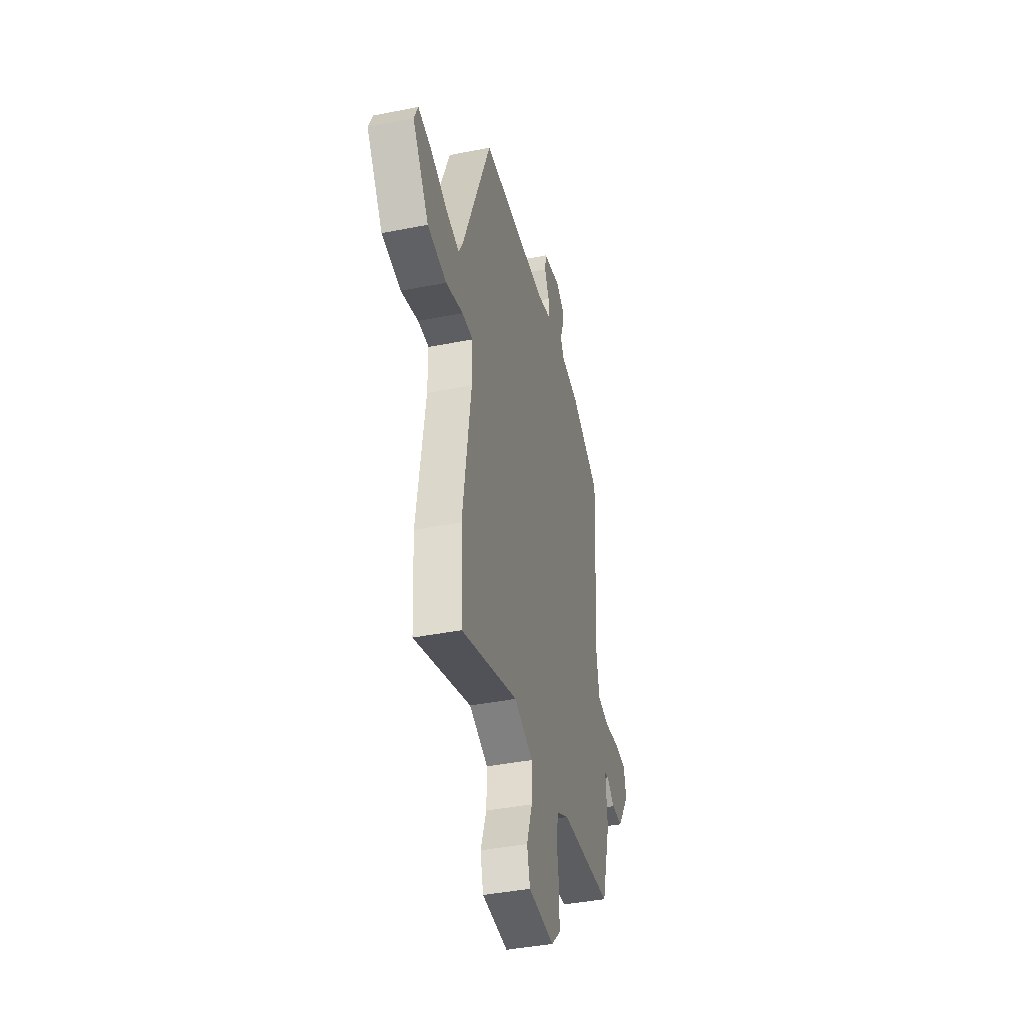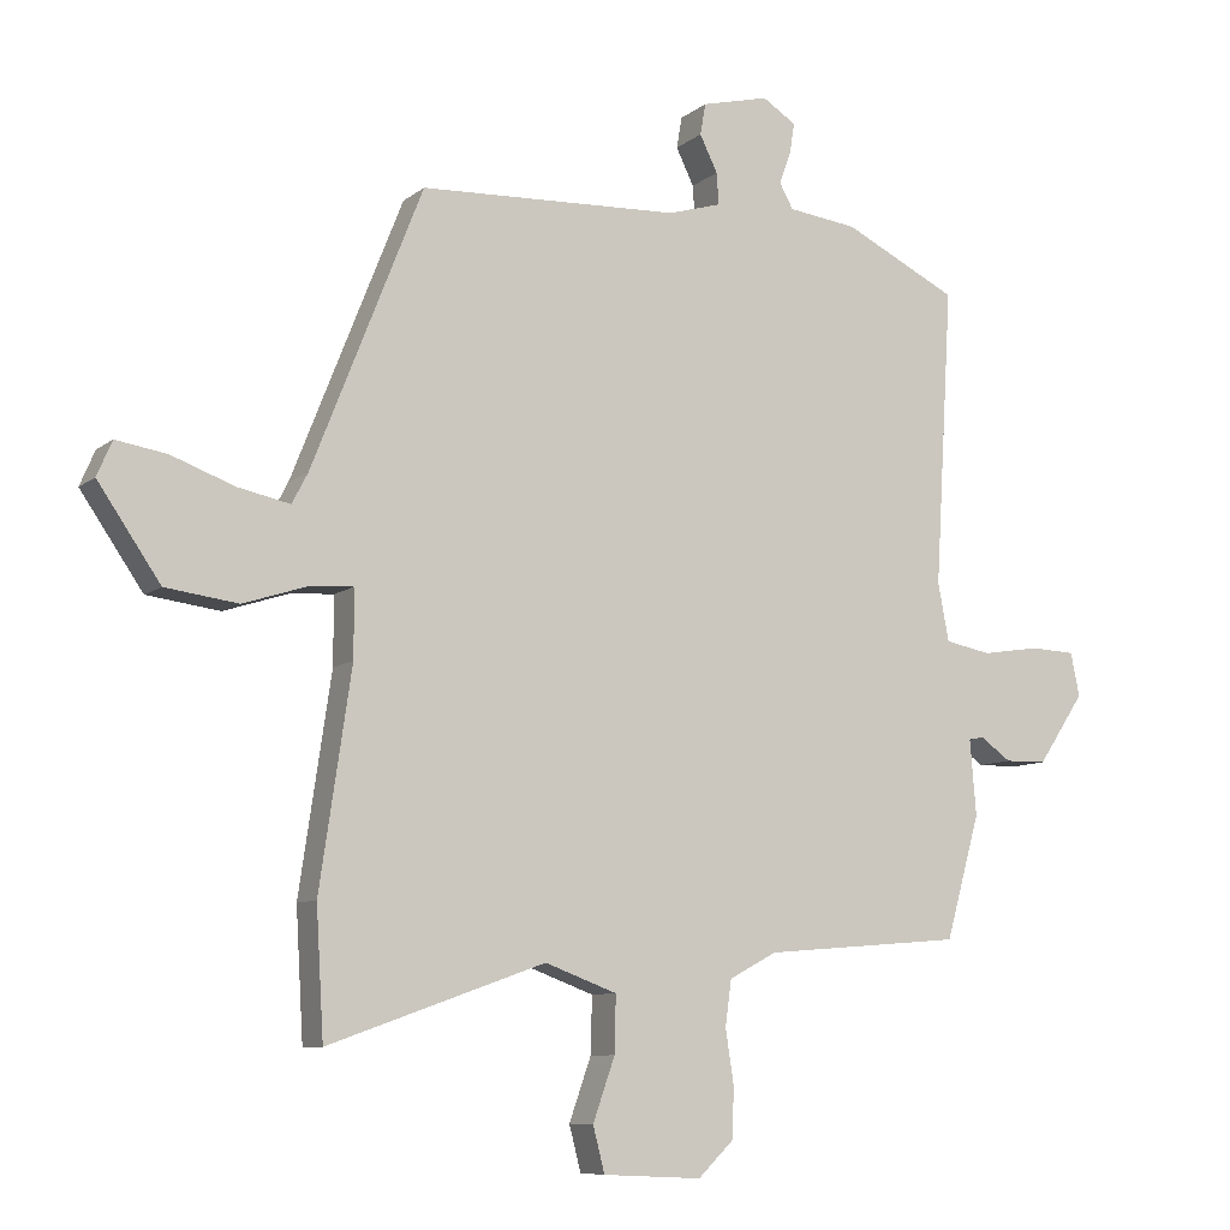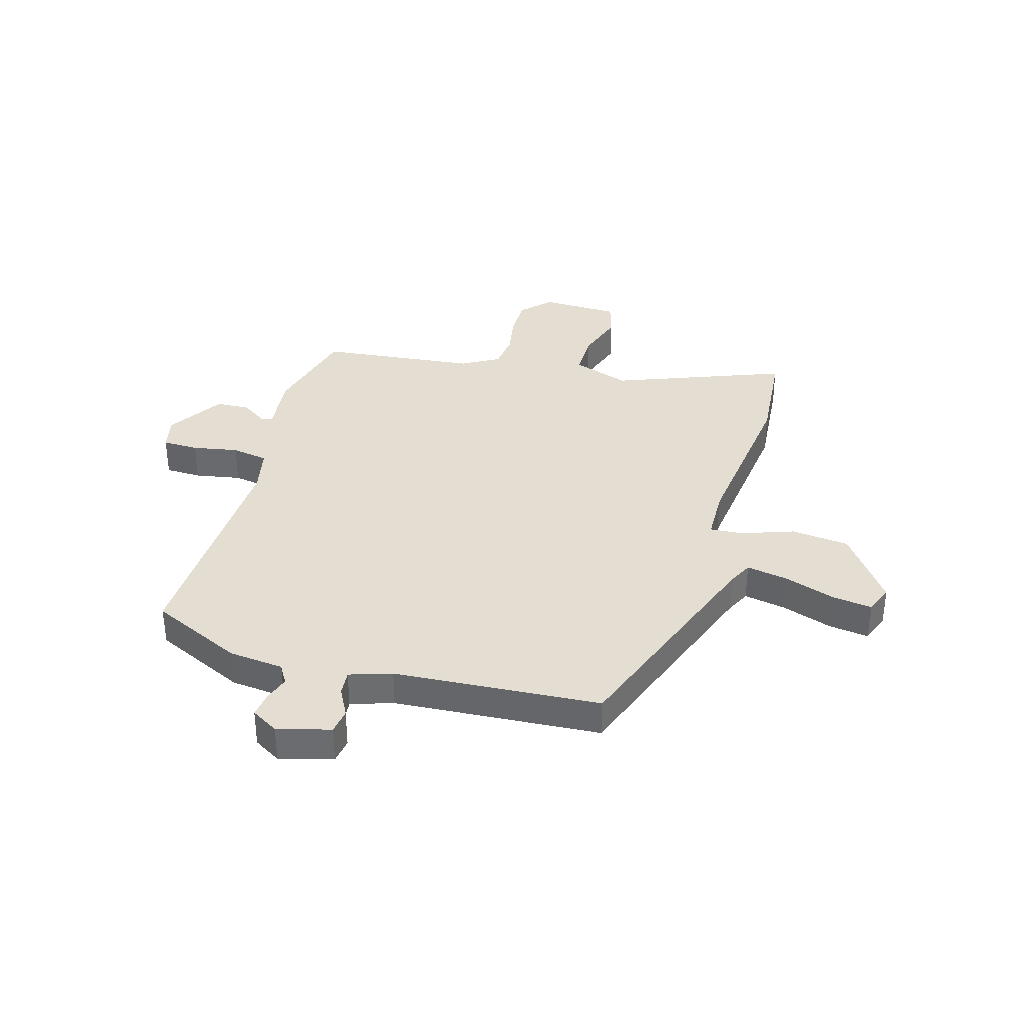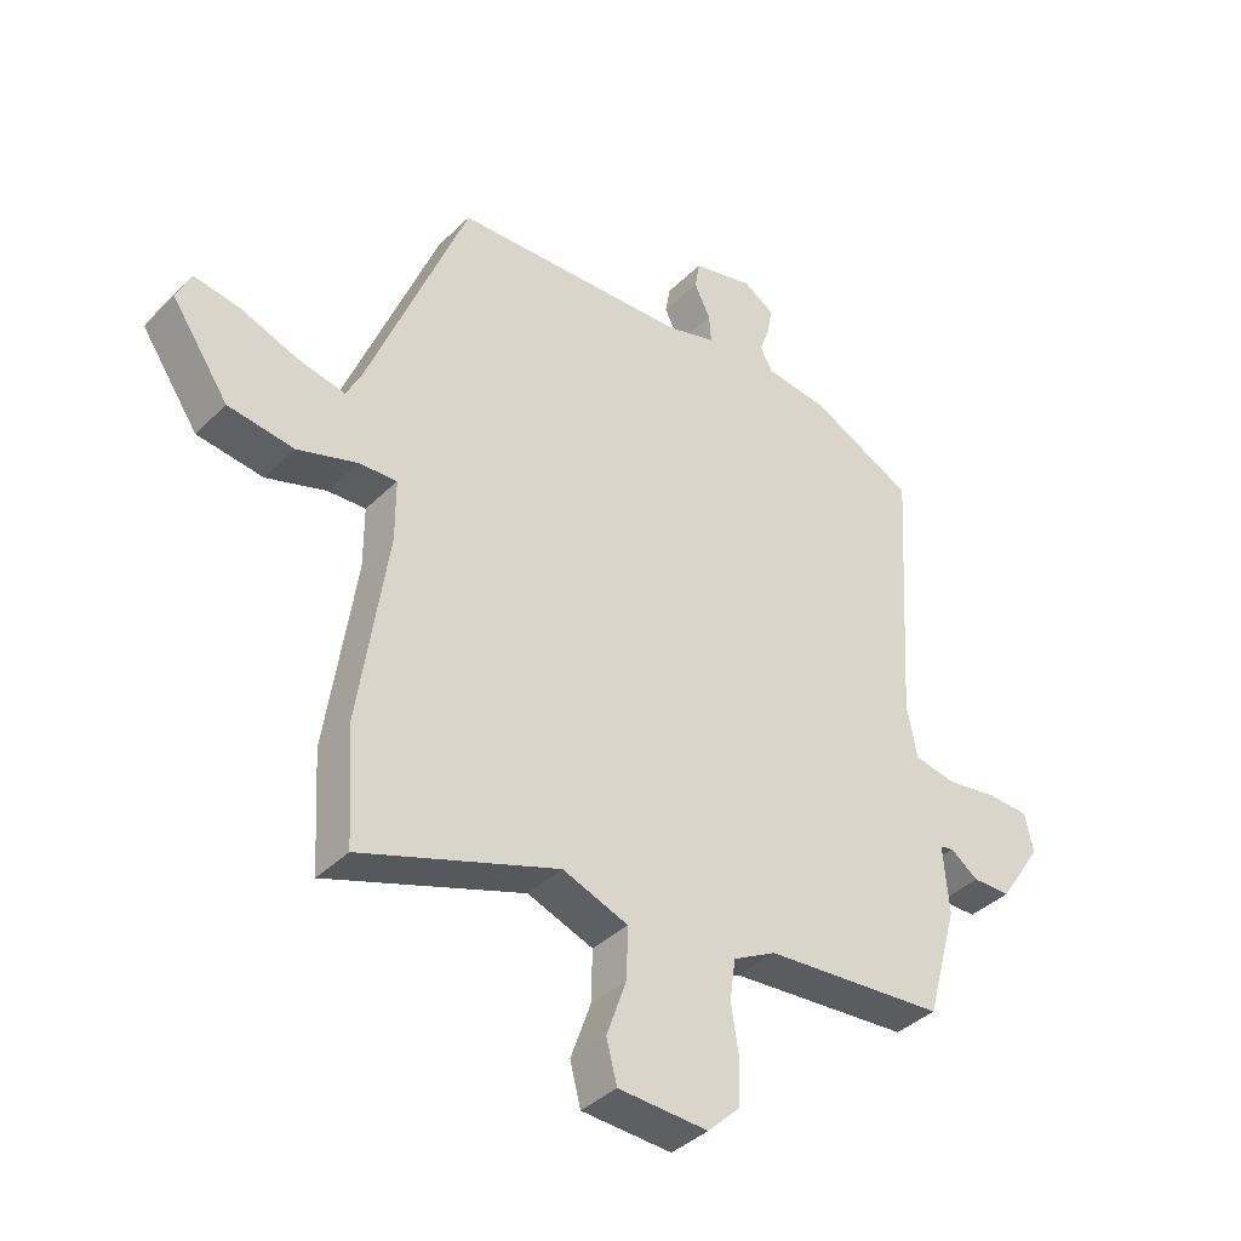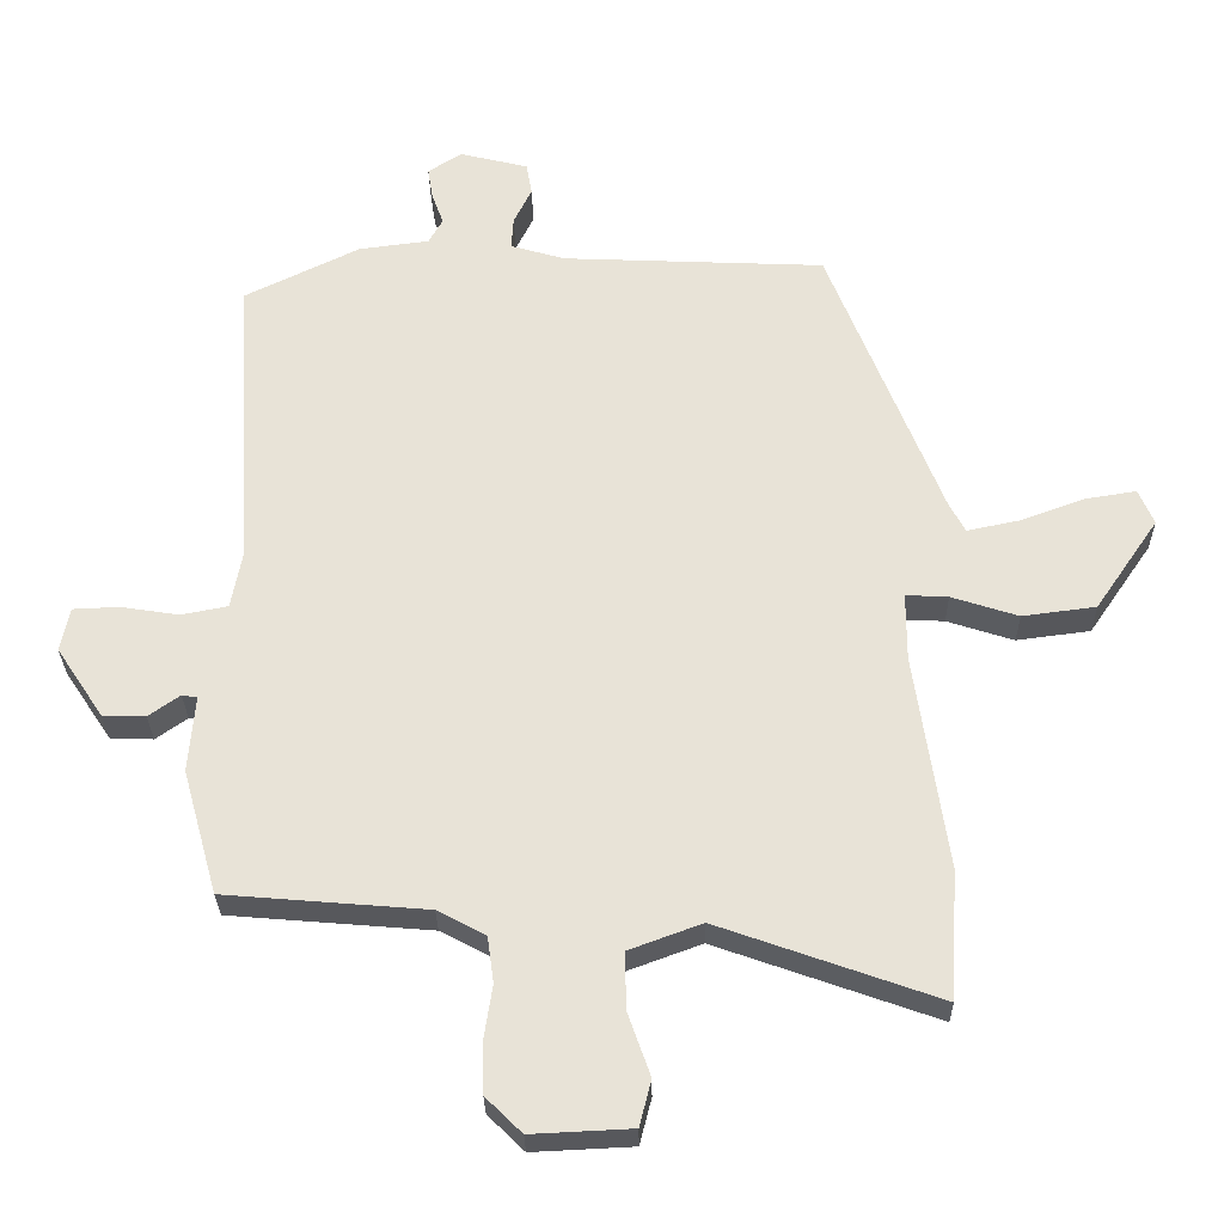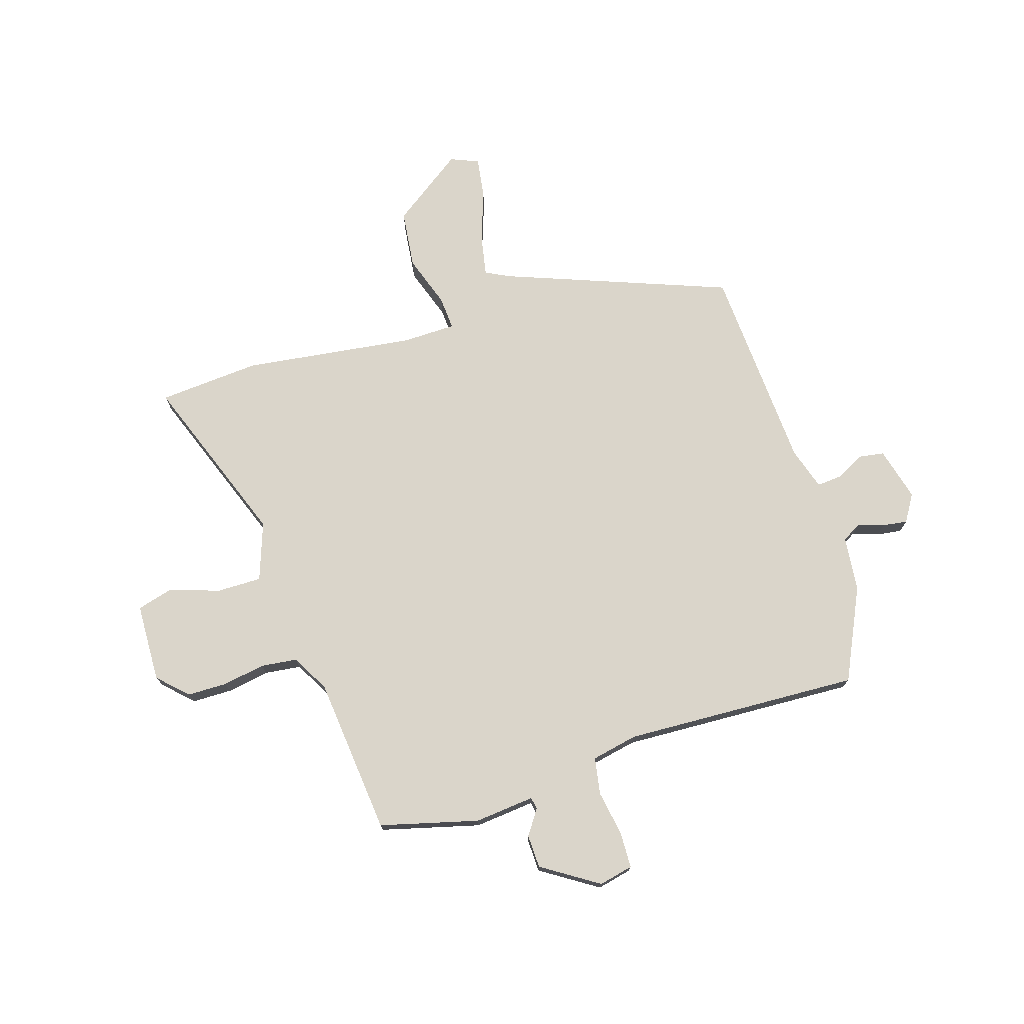
<metadata>
{"format":"obj","ext":"obj","renderer":"f3d","projection":"perspective","resolution":1024,"background":"white","views":[{"elev":-41.0,"azim":103.6,"up":"+Z"},{"elev":-8.7,"azim":152.4,"up":"+Z"},{"elev":36.2,"azim":14.6,"up":"+Y"},{"elev":-38.8,"azim":140.6,"up":"+Z"},{"elev":-28.7,"azim":0.8,"up":"+Z"},{"elev":74.3,"azim":-108.3,"up":"+Y"}]}
</metadata>
<code>
v 0.362 0.07 0.494
v 0.523 0.07 0.087
v 0.546 0.07 0.043
v 0.622 0.07 0.059
v 0.714 0.07 0.093
v 0.788 0.07 0.105
v 0.81 0.07 0.054
v 0.719 0.07 -0.079
v 0.613 0.07 -0.093
v 0.517 0.07 -0.062
v 0.456 0.07 -0.059
v 0.456 0.07 -0.157
v 0.502 0.07 -0.469
v 0.491 0.07 -0.655
v 0.175 0.07 -0.543
v 0.07 0.07 -0.582
v 0.072 0.07 -0.664
v 0.104 0.07 -0.755
v 0.087 0.07 -0.821
v -0.057 0.07 -0.828
v -0.109 0.07 -0.777
v -0.111 0.07 -0.704
v -0.099 0.07 -0.626
v -0.108 0.07 -0.56
v -0.177 0.07 -0.523
v -0.467 0.07 -0.499
v -0.517 0.07 -0.32
v -0.508 0.07 -0.21
v -0.53 0.07 -0.206
v -0.575 0.07 -0.238
v -0.636 0.07 -0.237
v -0.704 0.07 -0.135
v -0.691 0.07 -0.072
v -0.625 0.07 -0.069
v -0.541 0.07 -0.082
v -0.474 0.07 -0.069
v -0.458 0.07 0.016
v -0.484 0.07 0.448
v -0.318 0.07 0.53
v -0.217 0.07 0.543
v -0.197 0.07 0.579
v -0.214 0.07 0.626
v -0.221 0.07 0.671
v -0.172 0.07 0.702
v -0.074 0.07 0.678
v -0.066 0.07 0.632
v -0.092 0.07 0.579
v -0.095 0.07 0.533
v -0.017 0.07 0.51
v 0.362 0 0.494
v 0.523 0 0.087
v 0.546 0 0.043
v 0.622 0 0.059
v 0.714 0 0.093
v 0.788 0 0.105
v 0.81 0 0.054
v 0.719 0 -0.079
v 0.613 0 -0.093
v 0.517 0 -0.062
v 0.456 0 -0.059
v 0.456 0 -0.157
v 0.502 0 -0.469
v 0.491 0 -0.655
v 0.175 0 -0.543
v 0.07 0 -0.582
v 0.072 0 -0.664
v 0.104 0 -0.755
v 0.087 0 -0.821
v -0.057 0 -0.828
v -0.109 0 -0.777
v -0.111 0 -0.704
v -0.099 0 -0.626
v -0.108 0 -0.56
v -0.177 0 -0.523
v -0.467 0 -0.499
v -0.517 0 -0.32
v -0.508 0 -0.21
v -0.53 0 -0.206
v -0.575 0 -0.238
v -0.636 0 -0.237
v -0.704 0 -0.135
v -0.691 0 -0.072
v -0.625 0 -0.069
v -0.541 0 -0.082
v -0.474 0 -0.069
v -0.458 0 0.016
v -0.484 0 0.448
v -0.318 0 0.53
v -0.217 0 0.543
v -0.197 0 0.579
v -0.214 0 0.626
v -0.221 0 0.671
v -0.172 0 0.702
v -0.074 0 0.678
v -0.066 0 0.632
v -0.092 0 0.579
v -0.095 0 0.533
v -0.017 0 0.51
f 45 46 47
f 44 45 47
f 43 44 47
f 42 43 47
f 41 42 47
f 40 41 47 48
f 40 48 49
f 39 40 49
f 38 39 49
f 37 38 49
f 33 34 35
f 32 33 35
f 31 32 35
f 30 31 35
f 29 30 35
f 28 29 35 36
f 27 28 36
f 26 27 36
f 25 26 36
f 49 1 2
f 37 49 2
f 36 37 2
f 25 36 2
f 24 25 2
f 21 22 23
f 20 21 23
f 19 20 23
f 18 19 23
f 17 18 23
f 12 13 14 15
f 11 12 15 16
f 8 9 10
f 7 8 10
f 6 7 10
f 5 6 10
f 4 5 10
f 3 4 10 11
f 2 3 11
f 24 2 11 16
f 16 17 23 24
f 96 95 94
f 96 94 93
f 96 93 92
f 96 92 91
f 96 91 90
f 97 96 90 89
f 98 97 89
f 98 89 88
f 98 88 87
f 98 87 86
f 84 83 82
f 84 82 81
f 84 81 80
f 84 80 79
f 84 79 78
f 85 84 78 77
f 85 77 76
f 85 76 75
f 85 75 74
f 51 50 98
f 51 98 86
f 51 86 85
f 51 85 74
f 51 74 73
f 72 71 70
f 72 70 69
f 72 69 68
f 72 68 67
f 72 67 66
f 64 63 62 61
f 65 64 61 60
f 59 58 57
f 59 57 56
f 59 56 55
f 59 55 54
f 59 54 53
f 60 59 53 52
f 60 52 51
f 65 60 51 73
f 73 72 66 65
f 1 50 51 2
f 2 51 52 3
f 3 52 53 4
f 4 53 54 5
f 5 54 55 6
f 6 55 56 7
f 7 56 57 8
f 8 57 58 9
f 9 58 59 10
f 10 59 60 11
f 11 60 61 12
f 12 61 62 13
f 13 62 63 14
f 14 63 64 15
f 15 64 65 16
f 16 65 66 17
f 17 66 67 18
f 18 67 68 19
f 19 68 69 20
f 20 69 70 21
f 21 70 71 22
f 22 71 72 23
f 23 72 73 24
f 24 73 74 25
f 25 74 75 26
f 26 75 76 27
f 27 76 77 28
f 28 77 78 29
f 29 78 79 30
f 30 79 80 31
f 31 80 81 32
f 32 81 82 33
f 33 82 83 34
f 34 83 84 35
f 35 84 85 36
f 36 85 86 37
f 37 86 87 38
f 38 87 88 39
f 39 88 89 40
f 40 89 90 41
f 41 90 91 42
f 42 91 92 43
f 43 92 93 44
f 44 93 94 45
f 45 94 95 46
f 46 95 96 47
f 47 96 97 48
f 48 97 98 49
f 49 98 50 1

</code>
